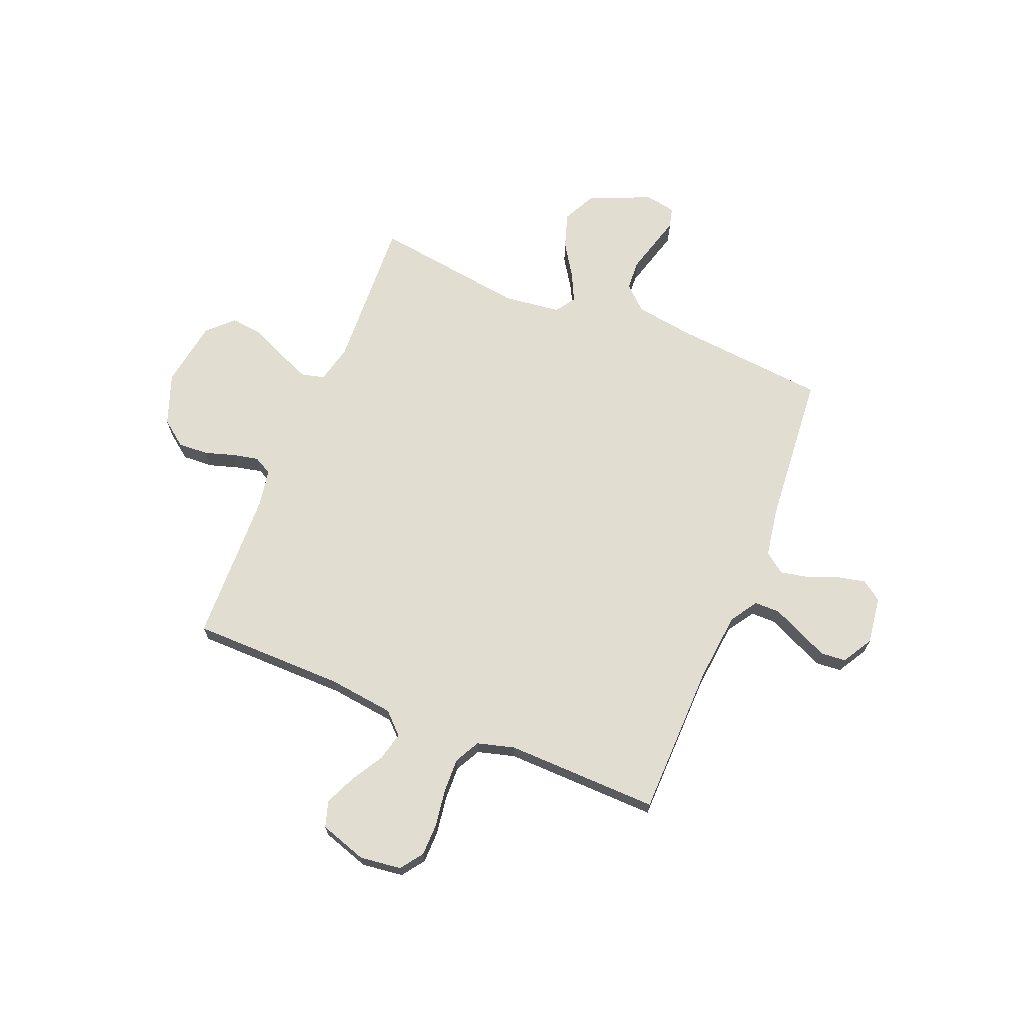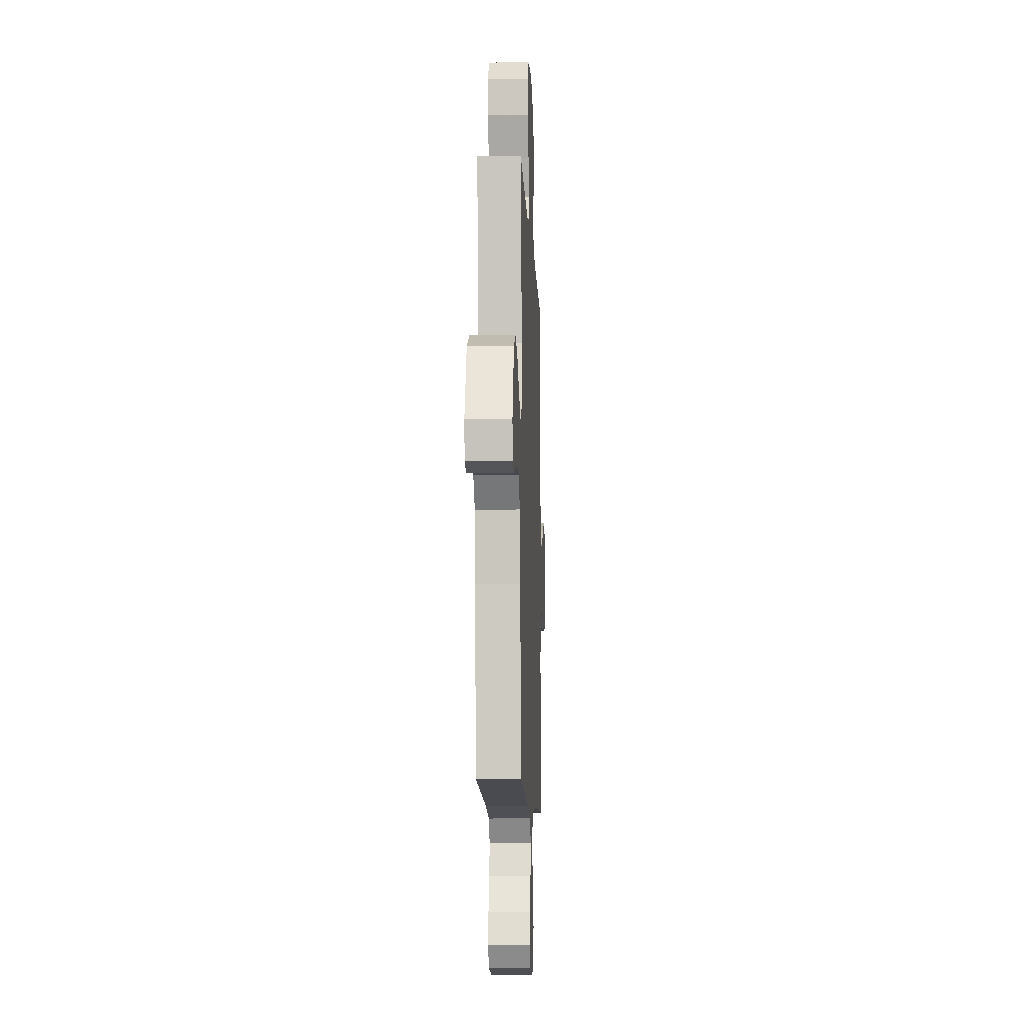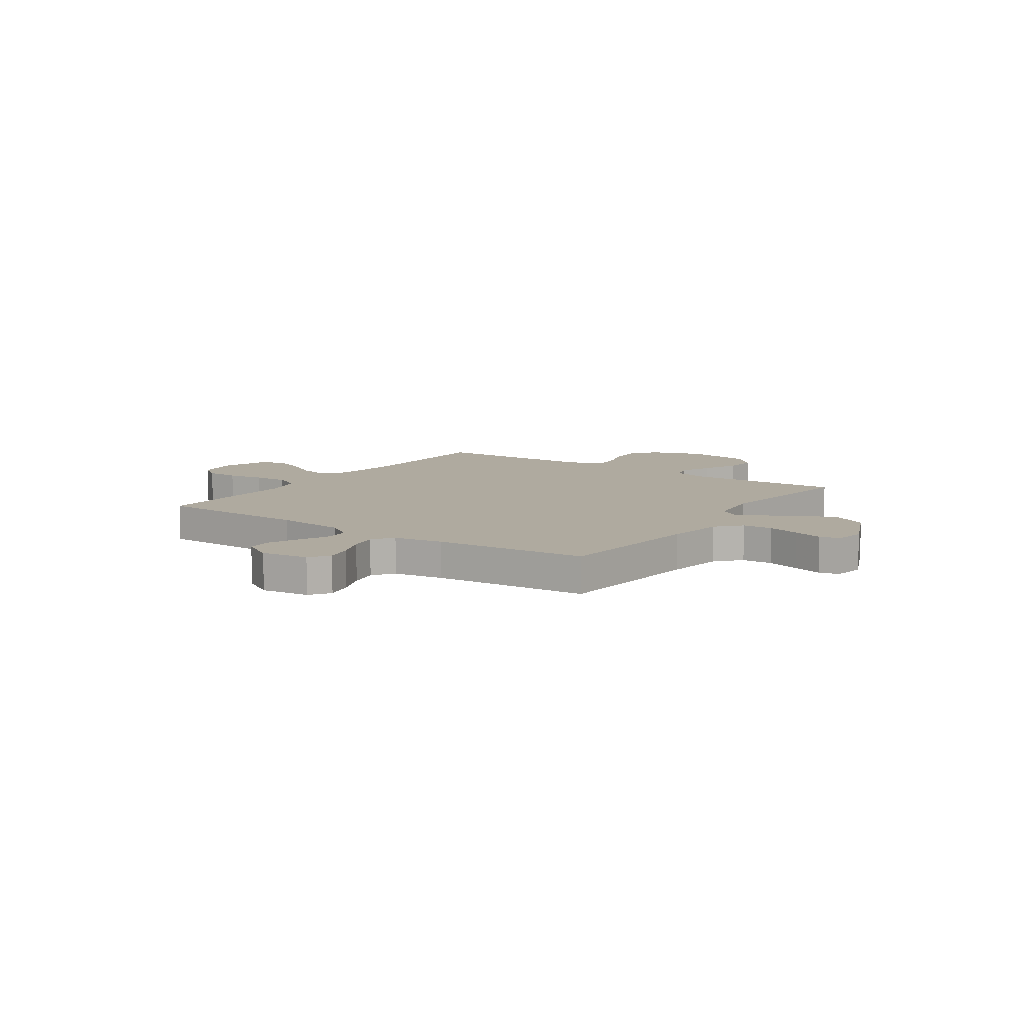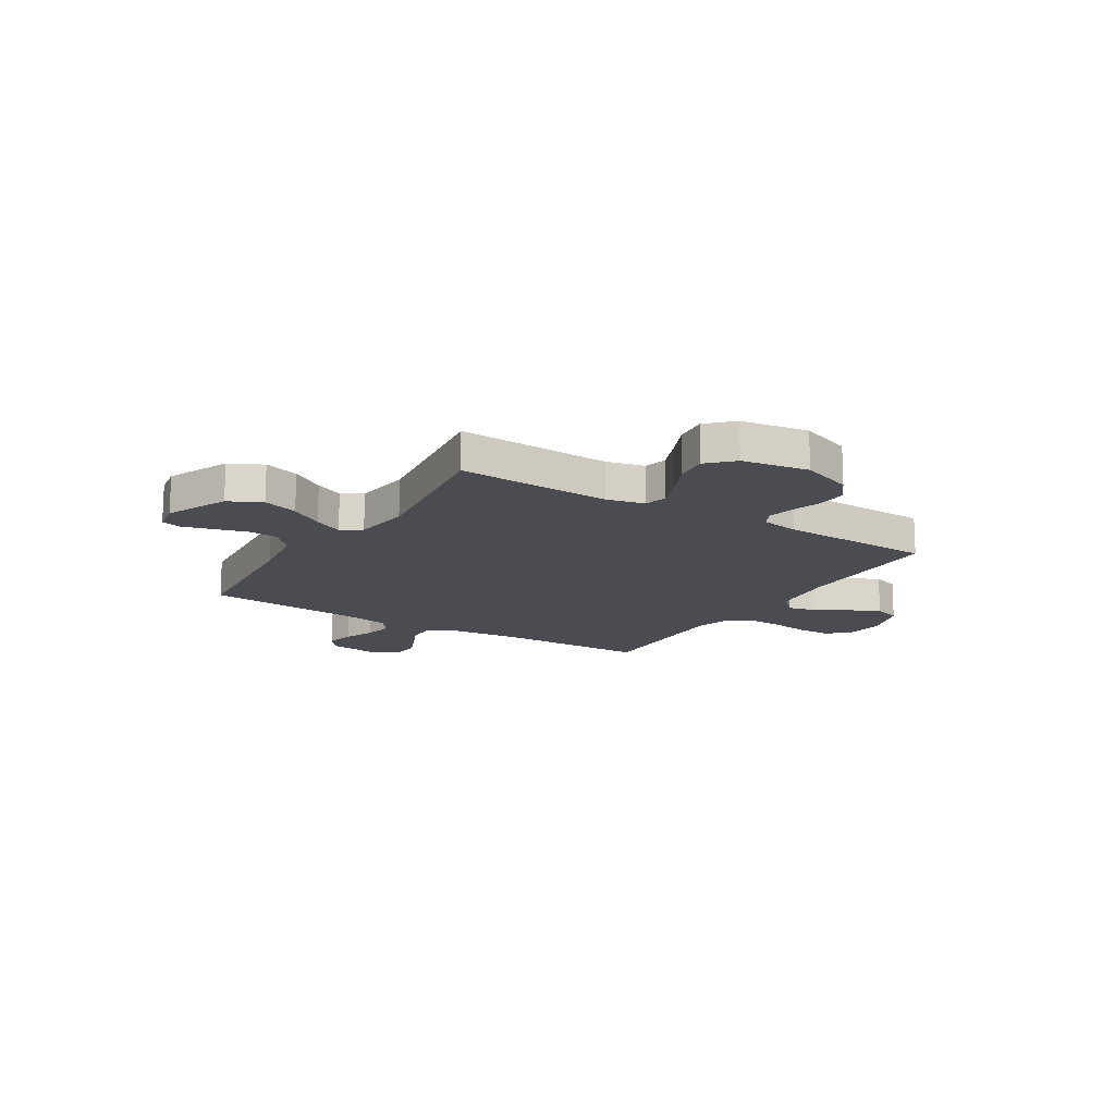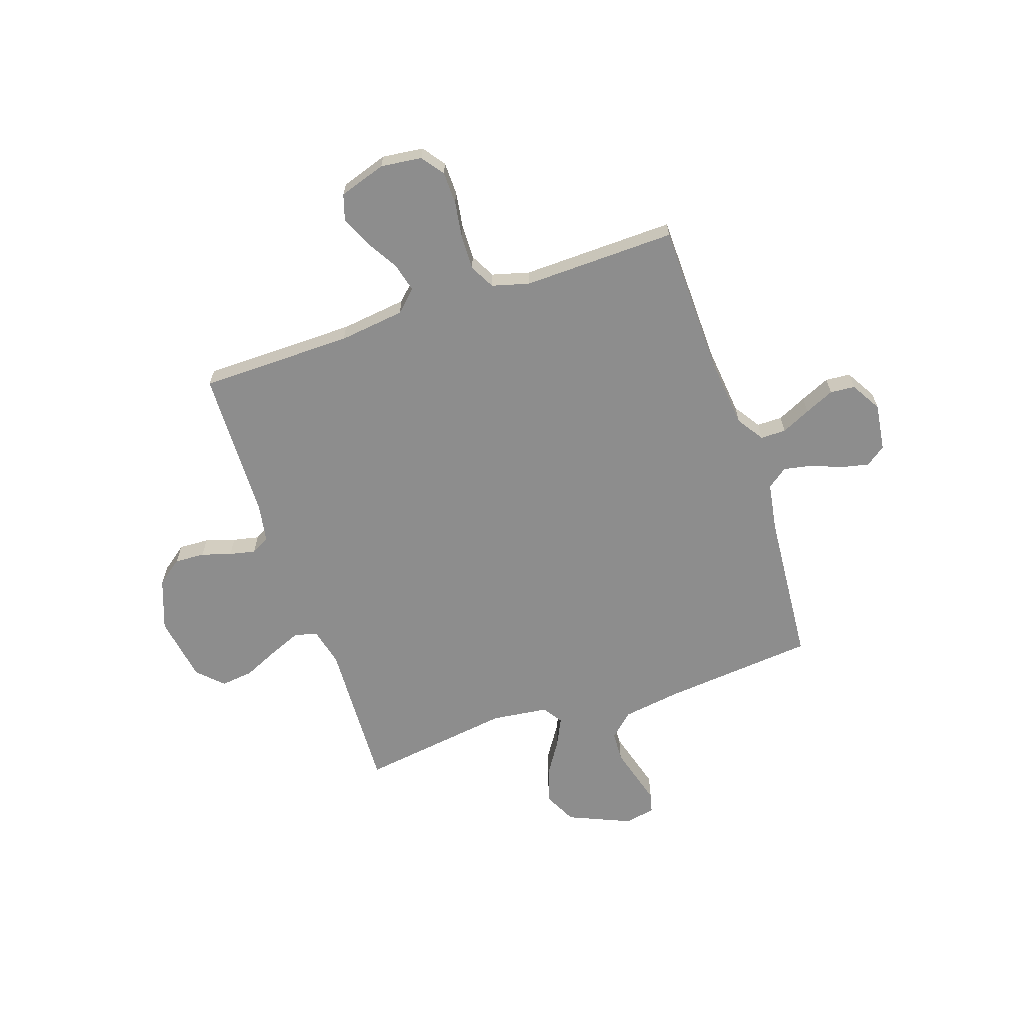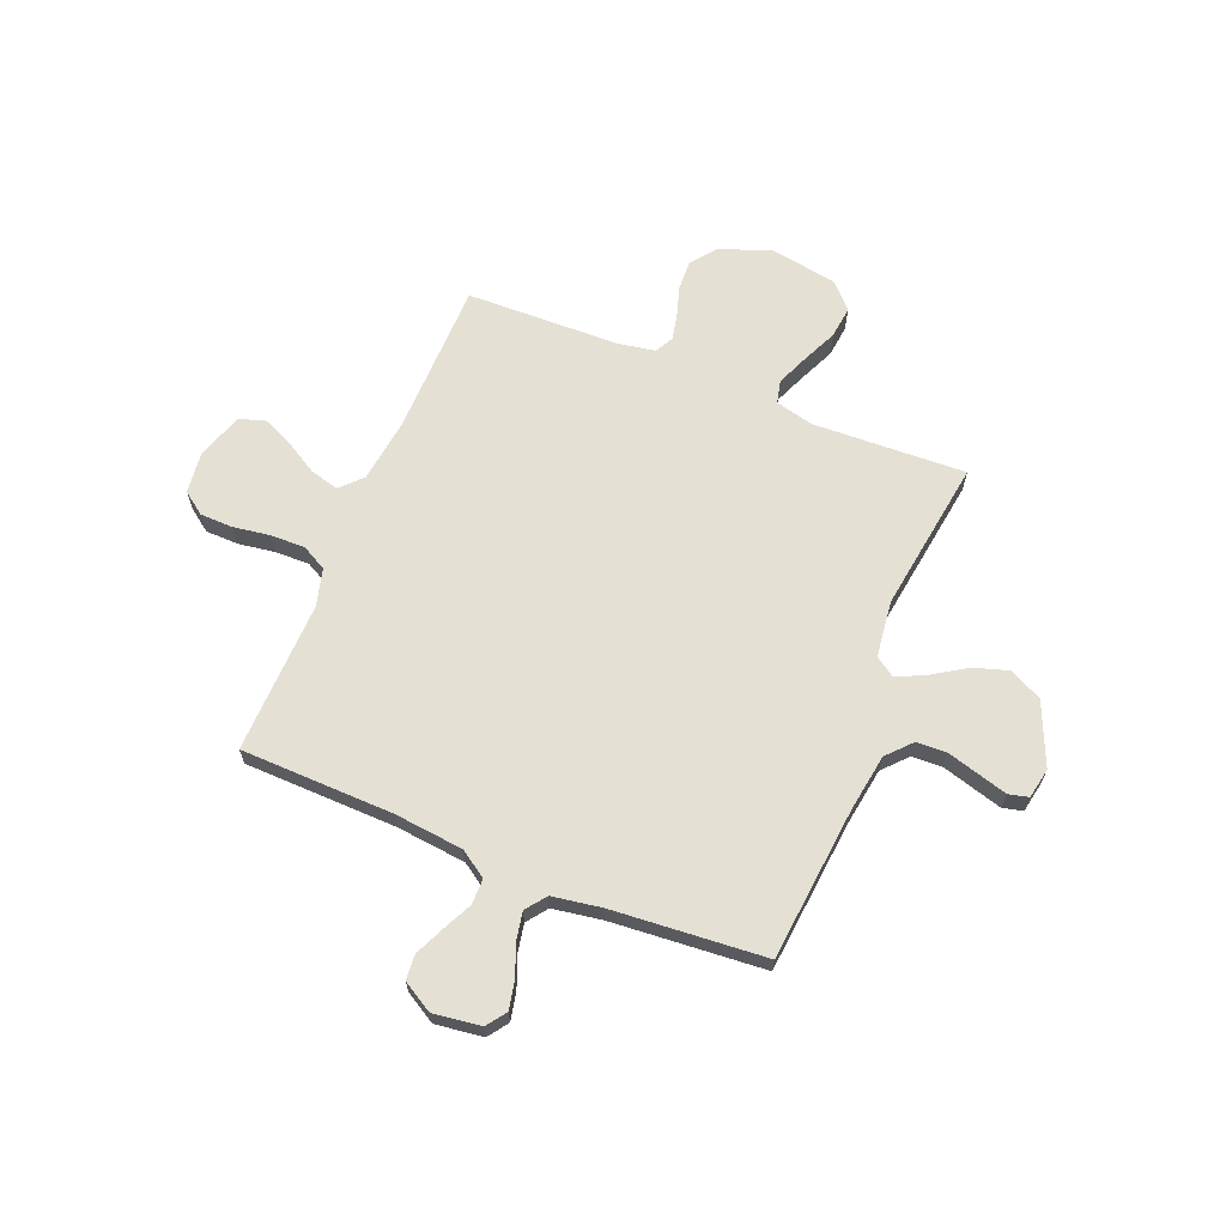
<metadata>
{"format":"obj","ext":"obj","renderer":"f3d","projection":"perspective","resolution":1024,"background":"white","views":[{"elev":68.7,"azim":112.1,"up":"+Y"},{"elev":-9.8,"azim":-87.6,"up":"+Z"},{"elev":9.5,"azim":-145.4,"up":"+Y"},{"elev":-15.3,"azim":-31.9,"up":"+Y"},{"elev":-64.6,"azim":108.8,"up":"+Y"},{"elev":65.6,"azim":-157.7,"up":"+Y"}]}
</metadata>
<code>
v 0.5 0.07 0.5
v 0.503 0.07 0.2
v 0.519 0.07 0.071
v 0.559 0.07 0.03
v 0.615 0.07 0.044
v 0.678 0.07 0.081
v 0.739 0.07 0.108
v 0.79 0.07 0.092
v 0.82 0.07 0
v 0.81 0.07 -0.081
v 0.766 0.07 -0.113
v 0.702 0.07 -0.114
v 0.63 0.07 -0.103
v 0.562 0.07 -0.101
v 0.513 0.07 -0.127
v 0.493 0.07 -0.2
v 0.5 0.07 -0.5
v 0.2 0.07 -0.506
v 0.064 0.07 -0.52
v 0.011 0.07 -0.555
v 0.011 0.07 -0.605
v 0.038 0.07 -0.662
v 0.064 0.07 -0.72
v 0.06 0.07 -0.769
v 0 0.07 -0.804
v -0.093 0.07 -0.791
v -0.121 0.07 -0.752
v -0.109 0.07 -0.697
v -0.085 0.07 -0.637
v -0.074 0.07 -0.581
v -0.104 0.07 -0.541
v -0.2 0.07 -0.525
v -0.5 0.07 -0.5
v -0.528 0.07 -0.2
v -0.545 0.07 -0.086
v -0.588 0.07 -0.039
v -0.647 0.07 -0.036
v -0.711 0.07 -0.054
v -0.768 0.07 -0.07
v -0.807 0.07 -0.06
v -0.818 0.07 0
v -0.765 0.07 0.122
v -0.701 0.07 0.154
v -0.632 0.07 0.132
v -0.567 0.07 0.09
v -0.511 0.07 0.063
v -0.472 0.07 0.089
v -0.458 0.07 0.2
v -0.5 0.07 0.5
v -0.2 0.07 0.486
v -0.125 0.07 0.504
v -0.114 0.07 0.549
v -0.14 0.07 0.612
v -0.171 0.07 0.681
v -0.178 0.07 0.744
v -0.131 0.07 0.792
v 0 0.07 0.813
v 0.101 0.07 0.776
v 0.139 0.07 0.726
v 0.136 0.07 0.667
v 0.118 0.07 0.609
v 0.107 0.07 0.558
v 0.126 0.07 0.522
v 0.2 0.07 0.509
v 0.5 0 0.5
v 0.503 0 0.2
v 0.519 0 0.071
v 0.559 0 0.03
v 0.615 0 0.044
v 0.678 0 0.081
v 0.739 0 0.108
v 0.79 0 0.092
v 0.82 0 0
v 0.81 0 -0.081
v 0.766 0 -0.113
v 0.702 0 -0.114
v 0.63 0 -0.103
v 0.562 0 -0.101
v 0.513 0 -0.127
v 0.493 0 -0.2
v 0.5 0 -0.5
v 0.2 0 -0.506
v 0.064 0 -0.52
v 0.011 0 -0.555
v 0.011 0 -0.605
v 0.038 0 -0.662
v 0.064 0 -0.72
v 0.06 0 -0.769
v 0 0 -0.804
v -0.093 0 -0.791
v -0.121 0 -0.752
v -0.109 0 -0.697
v -0.085 0 -0.637
v -0.074 0 -0.581
v -0.104 0 -0.541
v -0.2 0 -0.525
v -0.5 0 -0.5
v -0.528 0 -0.2
v -0.545 0 -0.086
v -0.588 0 -0.039
v -0.647 0 -0.036
v -0.711 0 -0.054
v -0.768 0 -0.07
v -0.807 0 -0.06
v -0.818 0 0
v -0.765 0 0.122
v -0.701 0 0.154
v -0.632 0 0.132
v -0.567 0 0.09
v -0.511 0 0.063
v -0.472 0 0.089
v -0.458 0 0.2
v -0.5 0 0.5
v -0.2 0 0.486
v -0.125 0 0.504
v -0.114 0 0.549
v -0.14 0 0.612
v -0.171 0 0.681
v -0.178 0 0.744
v -0.131 0 0.792
v 0 0 0.813
v 0.101 0 0.776
v 0.139 0 0.726
v 0.136 0 0.667
v 0.118 0 0.609
v 0.107 0 0.558
v 0.126 0 0.522
v 0.2 0 0.509
f 59 60 61
f 58 59 61
f 57 58 61
f 56 57 61
f 55 56 61
f 54 55 61
f 53 54 61
f 52 53 61 62
f 51 52 62 63
f 48 49 50
f 51 63 64
f 50 51 64
f 48 50 64
f 47 48 64
f 43 44 45
f 42 43 45
f 41 42 45
f 40 41 45
f 39 40 45
f 38 39 45
f 37 38 45
f 36 37 45 46
f 64 1 2
f 47 64 2
f 46 47 2
f 36 46 2
f 35 36 2
f 27 28 29
f 26 27 29
f 25 26 29
f 24 25 29
f 23 24 29
f 22 23 29
f 21 22 29
f 20 21 29 30
f 19 20 30 31
f 16 17 18
f 15 16 18 19
f 11 12 13
f 10 11 13
f 9 10 13
f 8 9 13
f 7 8 13
f 6 7 13
f 5 6 13
f 4 5 13 14
f 3 4 14 15
f 19 31 32
f 15 19 32
f 3 15 32
f 2 3 32
f 35 2 32
f 34 35 32
f 32 33 34
f 125 124 123
f 125 123 122
f 125 122 121
f 125 121 120
f 125 120 119
f 125 119 118
f 125 118 117
f 126 125 117 116
f 127 126 116 115
f 114 113 112
f 128 127 115
f 128 115 114
f 128 114 112
f 128 112 111
f 109 108 107
f 109 107 106
f 109 106 105
f 109 105 104
f 109 104 103
f 109 103 102
f 109 102 101
f 110 109 101 100
f 66 65 128
f 66 128 111
f 66 111 110
f 66 110 100
f 66 100 99
f 93 92 91
f 93 91 90
f 93 90 89
f 93 89 88
f 93 88 87
f 93 87 86
f 93 86 85
f 94 93 85 84
f 95 94 84 83
f 82 81 80
f 83 82 80 79
f 77 76 75
f 77 75 74
f 77 74 73
f 77 73 72
f 77 72 71
f 77 71 70
f 77 70 69
f 78 77 69 68
f 79 78 68 67
f 96 95 83
f 96 83 79
f 96 79 67
f 96 67 66
f 96 66 99
f 96 99 98
f 98 97 96
f 1 65 66 2
f 2 66 67 3
f 3 67 68 4
f 4 68 69 5
f 5 69 70 6
f 6 70 71 7
f 7 71 72 8
f 8 72 73 9
f 9 73 74 10
f 10 74 75 11
f 11 75 76 12
f 12 76 77 13
f 13 77 78 14
f 14 78 79 15
f 15 79 80 16
f 16 80 81 17
f 17 81 82 18
f 18 82 83 19
f 19 83 84 20
f 20 84 85 21
f 21 85 86 22
f 22 86 87 23
f 23 87 88 24
f 24 88 89 25
f 25 89 90 26
f 26 90 91 27
f 27 91 92 28
f 28 92 93 29
f 29 93 94 30
f 30 94 95 31
f 31 95 96 32
f 32 96 97 33
f 33 97 98 34
f 34 98 99 35
f 35 99 100 36
f 36 100 101 37
f 37 101 102 38
f 38 102 103 39
f 39 103 104 40
f 40 104 105 41
f 41 105 106 42
f 42 106 107 43
f 43 107 108 44
f 44 108 109 45
f 45 109 110 46
f 46 110 111 47
f 47 111 112 48
f 48 112 113 49
f 49 113 114 50
f 50 114 115 51
f 51 115 116 52
f 52 116 117 53
f 53 117 118 54
f 54 118 119 55
f 55 119 120 56
f 56 120 121 57
f 57 121 122 58
f 58 122 123 59
f 59 123 124 60
f 60 124 125 61
f 61 125 126 62
f 62 126 127 63
f 63 127 128 64
f 64 128 65 1

</code>
